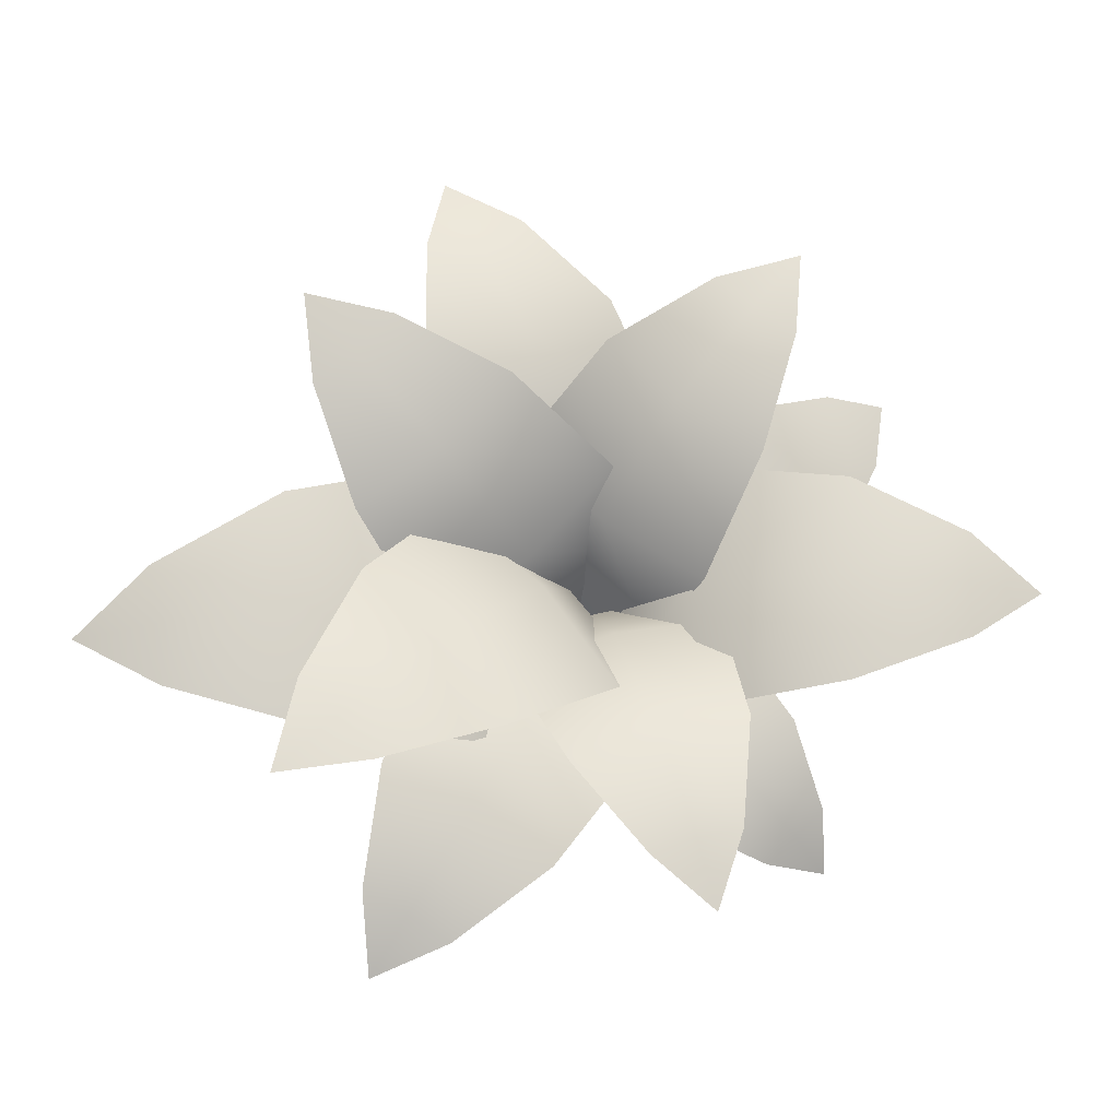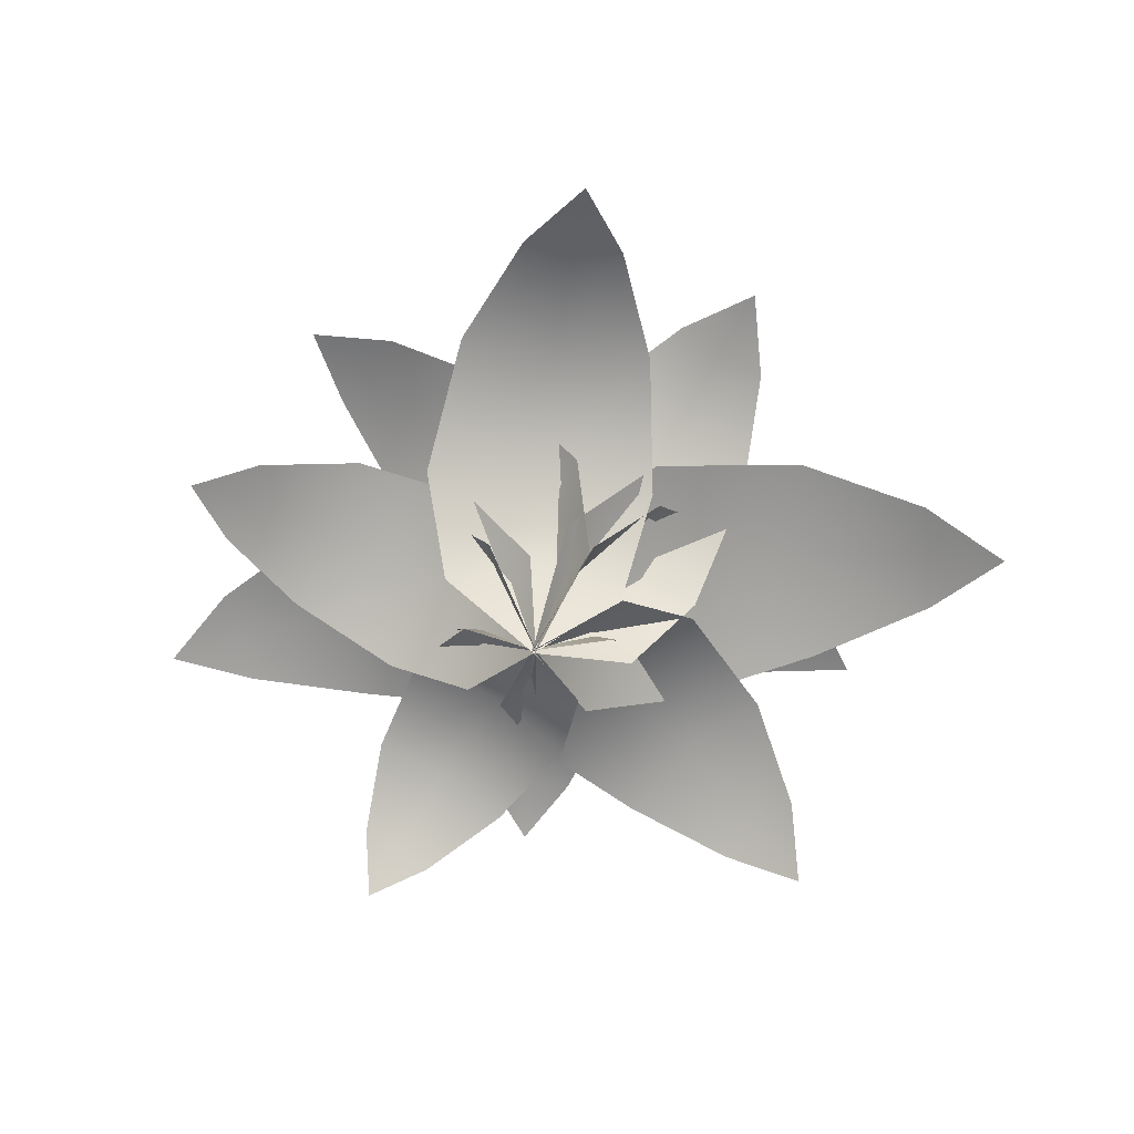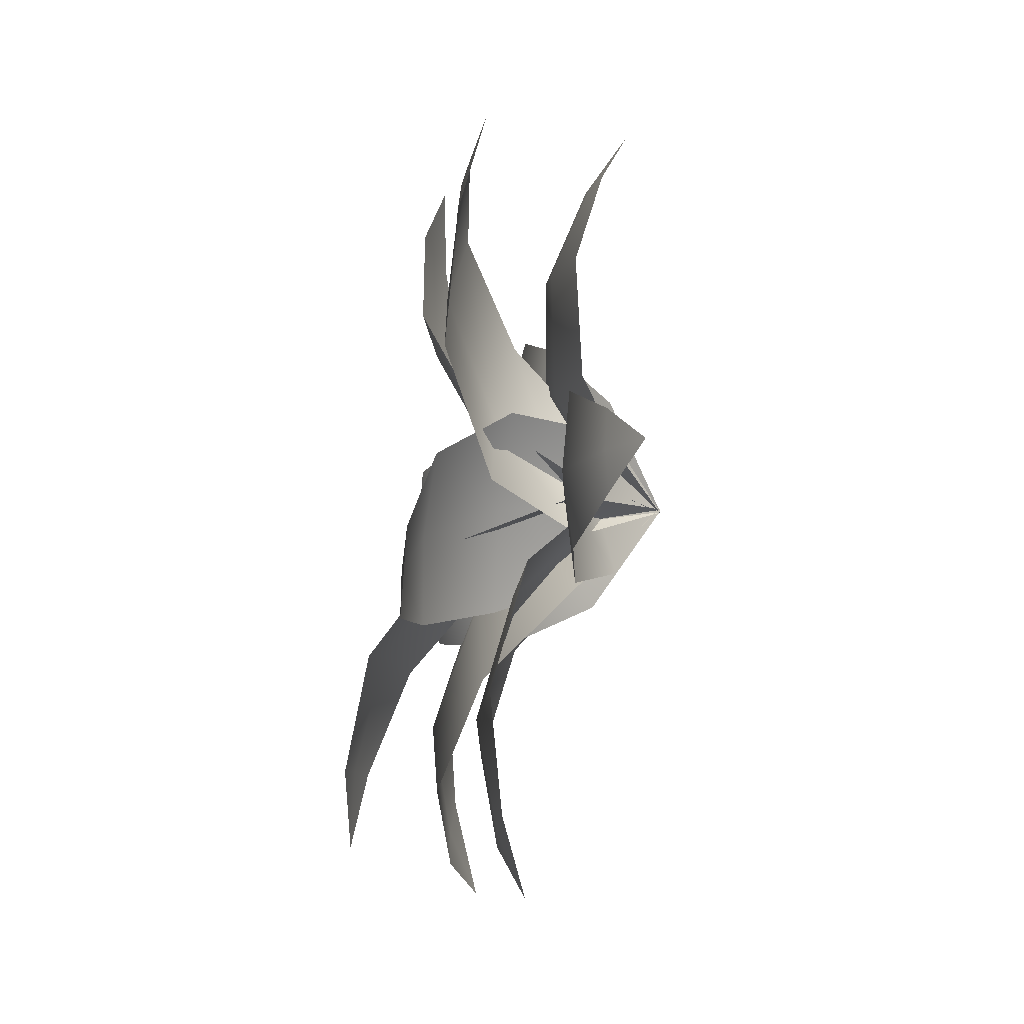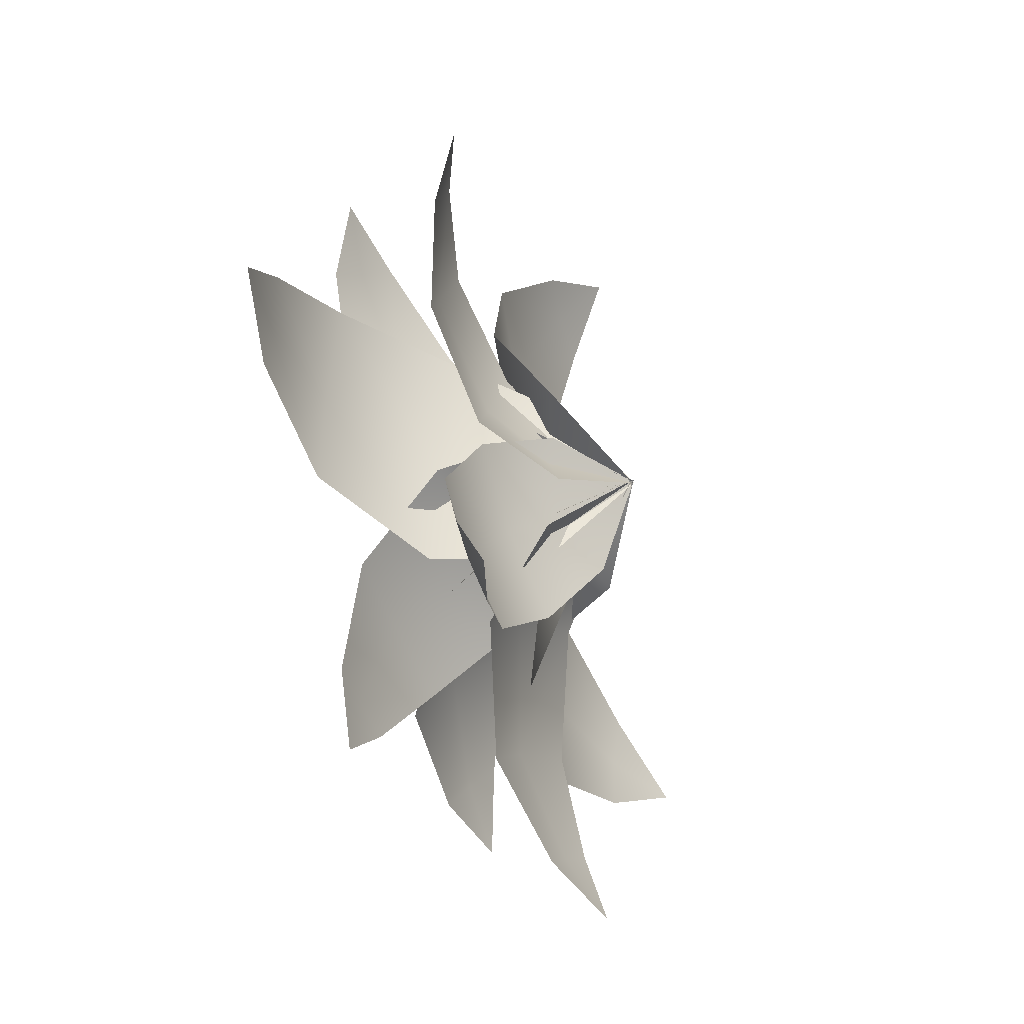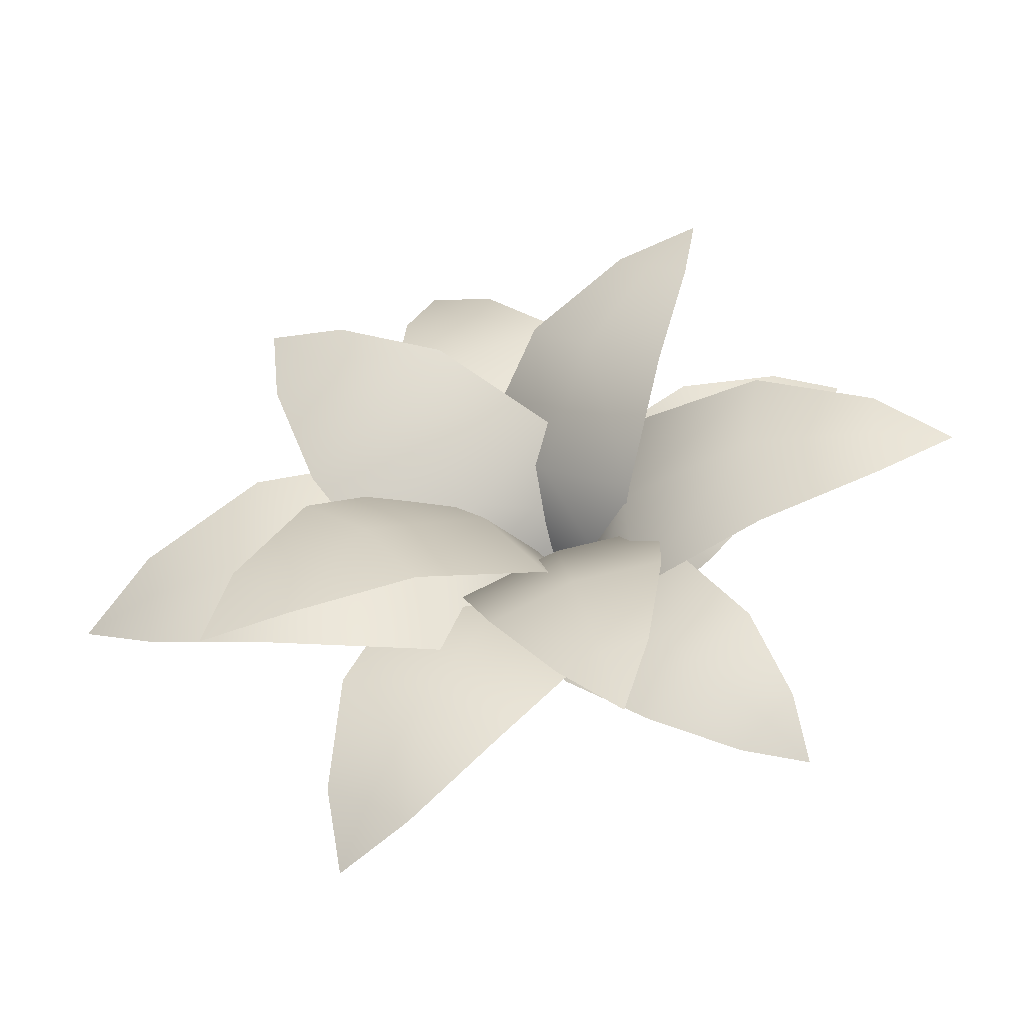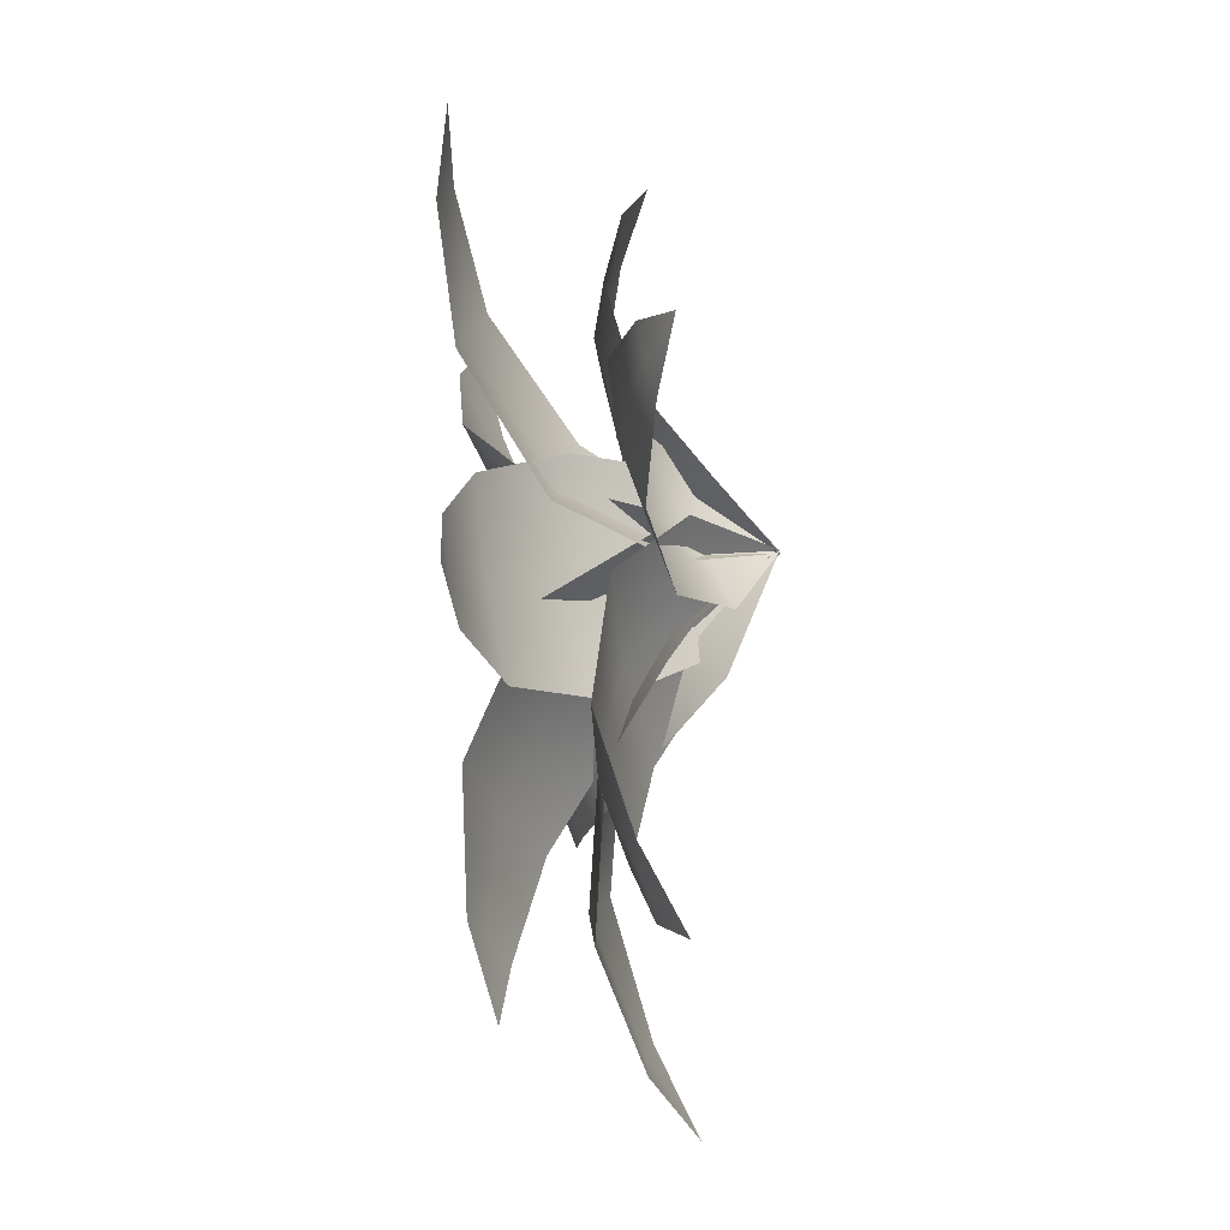
<metadata>
{"format":"obj","ext":"obj","renderer":"f3d","projection":"perspective","resolution":1024,"background":"white","views":[{"elev":-12.1,"azim":170.2,"up":"+Z"},{"elev":-73.3,"azim":12.3,"up":"+Y"},{"elev":-56.5,"azim":-96.2,"up":"+Z"},{"elev":-38.7,"azim":-67.9,"up":"+Z"},{"elev":-39.4,"azim":-169.4,"up":"+Z"},{"elev":-78.8,"azim":-81.6,"up":"+Z"}]}
</metadata>
<code>
o tropical_shrub_tropical_shrub_Plane.060
v -0.000199 0.008985 0.005838
v 0.004929 0.01166 0.0093
v 0.008101 0.01118 0.005864
v 0.003536 0.008248 0.00162
v 0.004357 0.00289 -0.002604
v -6.4e-05 -2.4e-05 -6.5e-05
v 0.001556 0.005043 0.000318
v -0.002014 0.004493 0.003142
v 0.008034 0.006913 -0.001586
v 0.01174 0.009944 0.003158
v 0.01027 0.01153 0.01183
v 0.01199 0.0112 0.01017
v 0.01427 0.01049 0.01289
v 0.01379 0.01064 0.008657
v -0.004277 0.008781 -0.00522
v -0.01057 0.01158 -0.004197
v -0.01033 0.01154 0.000654
v -0.003856 0.008575 0.000633
v -0.001266 0.003438 0.004797
v 9.5e-05 -2.3e-05 2e-06
v -0.001423 0.005258 0.000425
v -0.000919 0.004257 -0.004179
v -0.004726 0.007722 0.006378
v -0.01094 0.0107 0.005398
v -0.0163 0.01157 -0.002076
v -0.01631 0.01147 0.000415
v -0.01997 0.01067 0.000201
v -0.01649 0.01112 0.002878
v -0.004283 0.009483 0.000563
v -0.00638 0.01252 0.005978
v -0.00269 0.01155 0.008494
v 0.0002 0.008144 0.003502
v 0.003569 0.002377 0.003725
v 4.8e-05 -3.2e-05 -7.1e-05
v 0.000665 0.004886 0.001455
v -0.002654 0.004786 -0.001521
v 0.003757 0.006371 0.007341
v 0.000272 0.009948 0.01159
v -0.00796 0.01273 0.0115
v -0.00616 0.01217 0.01289
v -0.008491 0.01187 0.01552
v -0.004525 0.0114 0.01439
v 0.004352 0.007759 -0.003772
v 0.002227 0.01132 -0.008216
v -0.001688 0.01167 -0.00663
v -0.000362 0.008018 -0.001782
v -0.003794 0.003561 0.000814
v 2.1e-05 -3.6e-05 7.4e-05
v -2e-06 0.004756 -0.000317
v 0.003768 0.003418 -0.001362
v -0.005418 0.007943 -0.000961
v -0.005857 0.01147 -0.00589
v -0.001032 0.01249 -0.01226
v -0.003092 0.01262 -0.01157
v -0.003997 0.01256 -0.01471
v -0.005206 0.01257 -0.01106
v 0.007319 0.007349 0.003882
v 0.0115 0.01145 0.000116
v 0.008073 0.01289 -0.003008
v 0.003077 0.008905 0.000132
v -0.002012 0.004937 -0.00283
v -7.3e-05 -3.9e-05 5.2e-05
v 0.001166 0.005296 0.000665
v 0.003797 0.002832 0.003741
v -0.000186 0.01007 -0.004609
v 0.005294 0.0137 -0.006909
v 0.01432 0.01318 -0.005019
v 0.01265 0.01386 -0.006744
v 0.01544 0.01373 -0.009247
v 0.01111 0.01434 -0.008646
v 0.007782 0.006376 -0.002106
v 0.01017 0.007764 -0.007951
v 0.006166 0.008394 -0.009924
v 0.002866 0.007012 -0.004371
v -0.002614 0.003441 -0.003565
v -4.6e-05 -2e-06 7.8e-05
v 0.001334 0.004491 -0.001939
v 0.004613 0.003112 0.000647
v -0.001555 0.0068 -0.00755
v 0.002445 0.008114 -0.01246
v 0.01086 0.00689 -0.01351
v 0.008847 0.007108 -0.01462
v 0.01038 0.005638 -0.01737
v 0.006874 0.007071 -0.01583
v 0.007593 0.007601 0.005894
v 0.01487 0.009255 0.00397
v 0.01387 0.01001 -0.001258
v 0.006217 0.00836 -0.000411
v 0.001516 0.004102 -0.005048
v -0.000107 -2e-06 1.3e-05
v 0.002803 0.005354 -0.000123
v 0.002696 0.003711 0.004854
v 0.006068 0.008106 -0.006901
v 0.01361 0.009673 -0.006616
v 0.02065 0.008214 0.000639
v 0.02027 0.008474 -0.002081
v 0.02399 0.006722 -0.002594
v 0.02 0.00843 -0.004827
v -0.0037 0.005809 0.008526
v -0.000552 0.006686 0.0146
v 0.003776 0.007662 0.01274
v 0.001486 0.006871 0.006128
v 0.004628 0.003713 0.000692
v -3.3e-05 7e-06 -9e-05
v 0.000586 0.004504 0.002933
v -0.003735 0.002848 0.003691
v 0.007107 0.006927 0.004652
v 0.008389 0.007611 0.01139
v 0.003563 0.005363 0.01882
v 0.005844 0.005742 0.01796
v 0.007093 0.003861 0.0209
v 0.008179 0.005841 0.01716
v -0.007729 0.004857 -0.000808
v -0.01178 0.00559 0.003227
v -0.009213 0.006406 0.006213
v -0.004513 0.005745 0.002725
v 0.000611 0.003105 0.003864
v 6.4e-05 6e-06 -4.9e-05
v -0.002192 0.003766 0.001204
v -0.003882 0.002381 -0.002052
v -0.001924 0.005792 0.006836
v -0.006975 0.006364 0.009552
v -0.01411 0.004484 0.007569
v -0.01285 0.004801 0.009172
v -0.01488 0.003228 0.01091
v -0.01163 0.004883 0.01083
v -0.000146 0.004406 -0.007048
v -0.004235 0.005071 -0.01024
v -0.006633 0.005811 -0.00759
v -0.002962 0.005211 -0.003754
v -0.003409 0.002816 0.000986
v 5.1e-05 5e-06 5.2e-05
v -0.001331 0.003416 -0.001837
v 0.001408 0.00216 -0.003725
v -0.00637 0.005254 -0.000959
v -0.009385 0.005772 -0.005199
v -0.008407 0.004068 -0.01185
v -0.009707 0.004355 -0.01053
v -0.0115 0.002929 -0.01216
v -0.01107 0.00443 -0.009246
f 1 2 3 4
f 5 6 7
f 6 8 7
f 9 5 7 4
f 10 9 4 3
f 8 1 4 7
f 2 11 12 3
f 12 11 13
f 14 12 13
f 3 12 14 10
f 15 16 17 18
f 19 20 21
f 20 22 21
f 23 19 21 18
f 24 23 18 17
f 22 15 18 21
f 16 25 26 17
f 26 25 27
f 28 26 27
f 17 26 28 24
f 29 30 31 32
f 33 34 35
f 34 36 35
f 37 33 35 32
f 38 37 32 31
f 36 29 32 35
f 30 39 40 31
f 40 39 41
f 42 40 41
f 31 40 42 38
f 43 44 45 46
f 47 48 49
f 48 50 49
f 51 47 49 46
f 52 51 46 45
f 50 43 46 49
f 44 53 54 45
f 54 53 55
f 56 54 55
f 45 54 56 52
f 57 58 59 60
f 61 62 63
f 62 64 63
f 65 61 63 60
f 66 65 60 59
f 64 57 60 63
f 58 67 68 59
f 68 67 69
f 70 68 69
f 59 68 70 66
f 71 72 73 74
f 75 76 77
f 76 78 77
f 79 75 77 74
f 80 79 74 73
f 78 71 74 77
f 72 81 82 73
f 82 81 83
f 84 82 83
f 73 82 84 80
f 85 86 87 88
f 89 90 91
f 90 92 91
f 93 89 91 88
f 94 93 88 87
f 92 85 88 91
f 86 95 96 87
f 96 95 97
f 98 96 97
f 87 96 98 94
f 99 100 101 102
f 103 104 105
f 104 106 105
f 107 103 105 102
f 108 107 102 101
f 106 99 102 105
f 100 109 110 101
f 110 109 111
f 112 110 111
f 101 110 112 108
f 113 114 115 116
f 117 118 119
f 118 120 119
f 121 117 119 116
f 122 121 116 115
f 120 113 116 119
f 114 123 124 115
f 124 123 125
f 126 124 125
f 115 124 126 122
f 127 128 129 130
f 131 132 133
f 132 134 133
f 135 131 133 130
f 136 135 130 129
f 134 127 130 133
f 128 137 138 129
f 138 137 139
f 140 138 139
f 129 138 140 136

</code>
